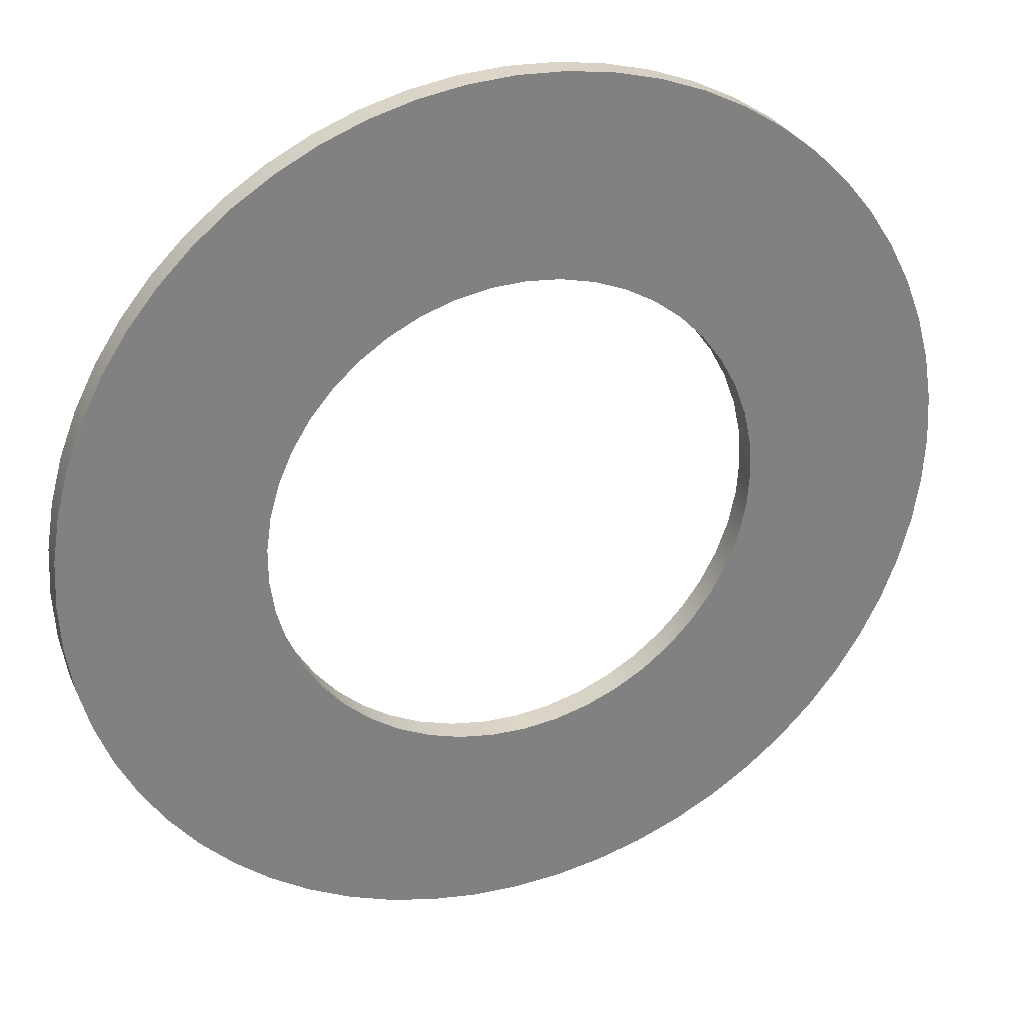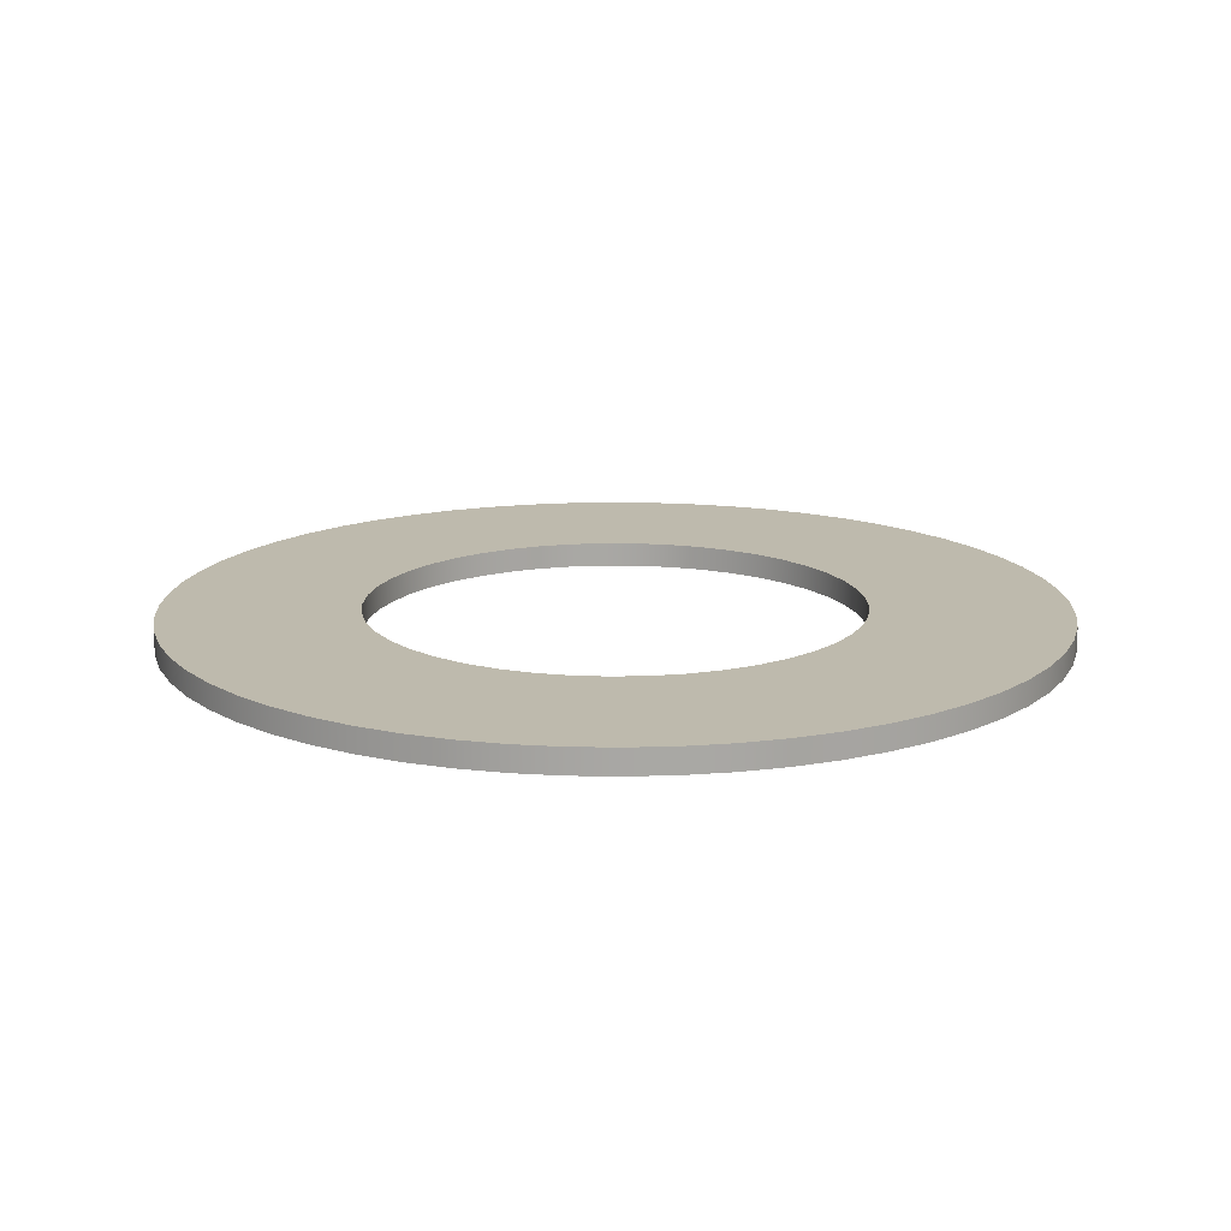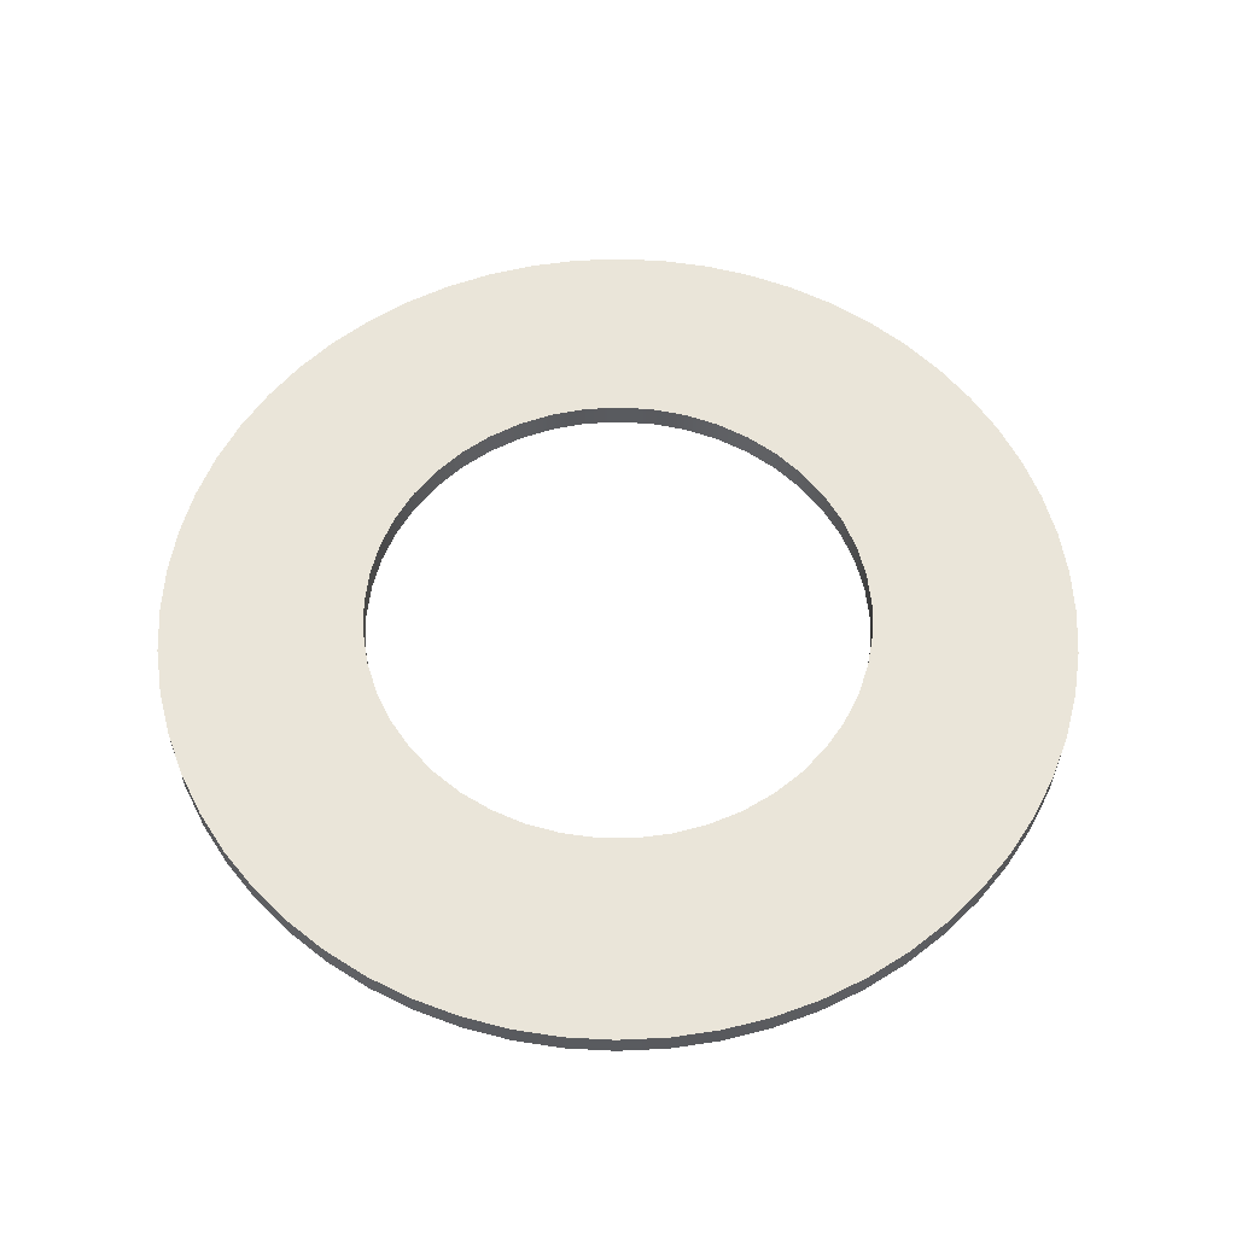
<metadata>
{"format":"obj","ext":"obj","renderer":"f3d","projection":"perspective","resolution":1024,"background":"white","views":[{"elev":30.1,"azim":-21.1,"up":"+Y"},{"elev":15.4,"azim":11.2,"up":"+Z"},{"elev":57.7,"azim":126.2,"up":"+Z"}]}
</metadata>
<code>
v 0.5 -6.123e-17 0.05
v 0.4951 0.06959 0.05
v 0.4806 0.1378 0.05
v 0.4568 0.2034 0.05
v 0.424 0.265 0.05
v 0.383 0.3214 0.05
v 0.3346 0.3716 0.05
v 0.2796 0.4145 0.05
v 0.2192 0.4494 0.05
v 0.1545 0.4755 0.05
v 0.08682 0.4924 0.05
v 0.01745 0.4997 0.05
v -0.05226 0.4973 0.05
v -0.121 0.4851 0.05
v -0.1873 0.4636 0.05
v -0.25 0.433 0.05
v -0.3078 0.394 0.05
v -0.3597 0.3473 0.05
v -0.4045 0.2939 0.05
v -0.4415 0.2347 0.05
v -0.4698 0.171 0.05
v -0.4891 0.104 0.05
v -0.4988 0.03488 0.05
v -0.4988 -0.03488 0.05
v -0.4891 -0.104 0.05
v -0.4698 -0.171 0.05
v -0.4415 -0.2347 0.05
v -0.4045 -0.2939 0.05
v -0.3597 -0.3473 0.05
v -0.3078 -0.394 0.05
v -0.25 -0.433 0.05
v -0.1873 -0.4636 0.05
v -0.121 -0.4851 0.05
v -0.05226 -0.4973 0.05
v 0.01745 -0.4997 0.05
v 0.08682 -0.4924 0.05
v 0.1545 -0.4755 0.05
v 0.2192 -0.4494 0.05
v 0.2796 -0.4145 0.05
v 0.3346 -0.3716 0.05
v 0.383 -0.3214 0.05
v 0.424 -0.265 0.05
v 0.4568 -0.2034 0.05
v 0.4806 -0.1378 0.05
v 0.4951 -0.06959 0.05
v 0.5 -6.123e-17 0
v 0.4951 -0.06959 0
v 0.4806 -0.1378 0
v 0.4568 -0.2034 0
v 0.424 -0.265 0
v 0.383 -0.3214 0
v 0.3346 -0.3716 0
v 0.2796 -0.4145 0
v 0.2192 -0.4494 0
v 0.1545 -0.4755 0
v 0.08682 -0.4924 0
v 0.01745 -0.4997 0
v -0.05226 -0.4973 0
v -0.121 -0.4851 0
v -0.1873 -0.4636 0
v -0.25 -0.433 0
v -0.3078 -0.394 0
v -0.3597 -0.3473 0
v -0.4045 -0.2939 0
v -0.4415 -0.2347 0
v -0.4698 -0.171 0
v -0.4891 -0.104 0
v -0.4988 -0.03488 0
v -0.4988 0.03488 0
v -0.4891 0.104 0
v -0.4698 0.171 0
v -0.4415 0.2347 0
v -0.4045 0.2939 0
v -0.3597 0.3473 0
v -0.3078 0.394 0
v -0.25 0.433 0
v -0.1873 0.4636 0
v -0.121 0.4851 0
v -0.05226 0.4973 0
v 0.01745 0.4997 0
v 0.08682 0.4924 0
v 0.1545 0.4755 0
v 0.2192 0.4494 0
v 0.2796 0.4145 0
v 0.3346 0.3716 0
v 0.383 0.3214 0
v 0.424 0.265 0
v 0.4568 0.2034 0
v 0.4806 0.1378 0
v 0.4951 0.06959 0
v 0.5 -6.123e-17 0.05
v 0.5 -6.123e-17 0
v -0.9 -1.102e-16 0.05
v -0.8951 0.09408 0.05
v -0.8803 0.1871 0.05
v -0.856 0.2781 0.05
v -0.8222 0.3661 0.05
v -0.7794 0.45 0.05
v -0.7281 0.529 0.05
v -0.6688 0.6022 0.05
v -0.6022 0.6688 0.05
v -0.529 0.7281 0.05
v -0.45 0.7794 0.05
v -0.3661 0.8222 0.05
v -0.2781 0.856 0.05
v -0.1871 0.8803 0.05
v -0.09408 0.8951 0.05
v 5.511e-17 0.9 0.05
v 0.09408 0.8951 0.05
v 0.1871 0.8803 0.05
v 0.2781 0.856 0.05
v 0.3661 0.8222 0.05
v 0.45 0.7794 0.05
v 0.529 0.7281 0.05
v 0.6022 0.6688 0.05
v 0.6688 0.6022 0.05
v 0.7281 0.529 0.05
v 0.7794 0.45 0.05
v 0.8222 0.3661 0.05
v 0.856 0.2781 0.05
v 0.8803 0.1871 0.05
v 0.8951 0.09408 0.05
v 0.9 0 0.05
v 0.8951 -0.09408 0.05
v 0.8803 -0.1871 0.05
v 0.856 -0.2781 0.05
v 0.8222 -0.3661 0.05
v 0.7794 -0.45 0.05
v 0.7281 -0.529 0.05
v 0.6688 -0.6022 0.05
v 0.6022 -0.6688 0.05
v 0.529 -0.7281 0.05
v 0.45 -0.7794 0.05
v 0.3661 -0.8222 0.05
v 0.2781 -0.856 0.05
v 0.1871 -0.8803 0.05
v 0.09408 -0.8951 0.05
v 5.511e-17 -0.9 0.05
v -0.09408 -0.8951 0.05
v -0.1871 -0.8803 0.05
v -0.2781 -0.856 0.05
v -0.3661 -0.8222 0.05
v -0.45 -0.7794 0.05
v -0.529 -0.7281 0.05
v -0.6022 -0.6688 0.05
v -0.6688 -0.6022 0.05
v -0.7281 -0.529 0.05
v -0.7794 -0.45 0.05
v -0.8222 -0.3661 0.05
v -0.856 -0.2781 0.05
v -0.8803 -0.1871 0.05
v -0.8951 -0.09408 0.05
v -0.9 -1.102e-16 0
v -0.8951 -0.09408 0
v -0.8803 -0.1871 0
v -0.856 -0.2781 0
v -0.8222 -0.3661 0
v -0.7794 -0.45 0
v -0.7281 -0.529 0
v -0.6688 -0.6022 0
v -0.6022 -0.6688 0
v -0.529 -0.7281 0
v -0.45 -0.7794 0
v -0.3661 -0.8222 0
v -0.2781 -0.856 0
v -0.1871 -0.8803 0
v -0.09408 -0.8951 0
v 5.511e-17 -0.9 0
v 0.09408 -0.8951 0
v 0.1871 -0.8803 0
v 0.2781 -0.856 0
v 0.3661 -0.8222 0
v 0.45 -0.7794 0
v 0.529 -0.7281 0
v 0.6022 -0.6688 0
v 0.6688 -0.6022 0
v 0.7281 -0.529 0
v 0.7794 -0.45 0
v 0.8222 -0.3661 0
v 0.856 -0.2781 0
v 0.8803 -0.1871 0
v 0.8951 -0.09408 0
v 0.9 0 0
v 0.8951 0.09408 0
v 0.8803 0.1871 0
v 0.856 0.2781 0
v 0.8222 0.3661 0
v 0.7794 0.45 0
v 0.7281 0.529 0
v 0.6688 0.6022 0
v 0.6022 0.6688 0
v 0.529 0.7281 0
v 0.45 0.7794 0
v 0.3661 0.8222 0
v 0.2781 0.856 0
v 0.1871 0.8803 0
v 0.09408 0.8951 0
v 5.511e-17 0.9 0
v -0.09408 0.8951 0
v -0.1871 0.8803 0
v -0.2781 0.856 0
v -0.3661 0.8222 0
v -0.45 0.7794 0
v -0.529 0.7281 0
v -0.6022 0.6688 0
v -0.6688 0.6022 0
v -0.7281 0.529 0
v -0.7794 0.45 0
v -0.8222 0.3661 0
v -0.856 0.2781 0
v -0.8803 0.1871 0
v -0.8951 0.09408 0
v -0.9 -1.102e-16 0
v -0.9 -1.102e-16 0.05
v 0.5 -6.123e-17 0.05
v 0.4951 -0.06959 0.05
v 0.4806 -0.1378 0.05
v 0.4568 -0.2034 0.05
v 0.424 -0.265 0.05
v 0.383 -0.3214 0.05
v 0.3346 -0.3716 0.05
v 0.2796 -0.4145 0.05
v 0.2192 -0.4494 0.05
v 0.1545 -0.4755 0.05
v 0.08682 -0.4924 0.05
v 0.01745 -0.4997 0.05
v -0.05226 -0.4973 0.05
v -0.121 -0.4851 0.05
v -0.1873 -0.4636 0.05
v -0.25 -0.433 0.05
v -0.3078 -0.394 0.05
v -0.3597 -0.3473 0.05
v -0.4045 -0.2939 0.05
v -0.4415 -0.2347 0.05
v -0.4698 -0.171 0.05
v -0.4891 -0.104 0.05
v -0.4988 -0.03488 0.05
v -0.4988 0.03488 0.05
v -0.4891 0.104 0.05
v -0.4698 0.171 0.05
v -0.4415 0.2347 0.05
v -0.4045 0.2939 0.05
v -0.3597 0.3473 0.05
v -0.3078 0.394 0.05
v -0.25 0.433 0.05
v -0.1873 0.4636 0.05
v -0.121 0.4851 0.05
v -0.05226 0.4973 0.05
v 0.01745 0.4997 0.05
v 0.08682 0.4924 0.05
v 0.1545 0.4755 0.05
v 0.2192 0.4494 0.05
v 0.2796 0.4145 0.05
v 0.3346 0.3716 0.05
v 0.383 0.3214 0.05
v 0.424 0.265 0.05
v 0.4568 0.2034 0.05
v 0.4806 0.1378 0.05
v 0.4951 0.06959 0.05
v -0.9 -1.102e-16 0.05
v -0.8951 -0.09408 0.05
v -0.8803 -0.1871 0.05
v -0.856 -0.2781 0.05
v -0.8222 -0.3661 0.05
v -0.7794 -0.45 0.05
v -0.7281 -0.529 0.05
v -0.6688 -0.6022 0.05
v -0.6022 -0.6688 0.05
v -0.529 -0.7281 0.05
v -0.45 -0.7794 0.05
v -0.3661 -0.8222 0.05
v -0.2781 -0.856 0.05
v -0.1871 -0.8803 0.05
v -0.09408 -0.8951 0.05
v 5.511e-17 -0.9 0.05
v 0.09408 -0.8951 0.05
v 0.1871 -0.8803 0.05
v 0.2781 -0.856 0.05
v 0.3661 -0.8222 0.05
v 0.45 -0.7794 0.05
v 0.529 -0.7281 0.05
v 0.6022 -0.6688 0.05
v 0.6688 -0.6022 0.05
v 0.7281 -0.529 0.05
v 0.7794 -0.45 0.05
v 0.8222 -0.3661 0.05
v 0.856 -0.2781 0.05
v 0.8803 -0.1871 0.05
v 0.8951 -0.09408 0.05
v 0.9 0 0.05
v 0.8951 0.09408 0.05
v 0.8803 0.1871 0.05
v 0.856 0.2781 0.05
v 0.8222 0.3661 0.05
v 0.7794 0.45 0.05
v 0.7281 0.529 0.05
v 0.6688 0.6022 0.05
v 0.6022 0.6688 0.05
v 0.529 0.7281 0.05
v 0.45 0.7794 0.05
v 0.3661 0.8222 0.05
v 0.2781 0.856 0.05
v 0.1871 0.8803 0.05
v 0.09408 0.8951 0.05
v 5.511e-17 0.9 0.05
v -0.09408 0.8951 0.05
v -0.1871 0.8803 0.05
v -0.2781 0.856 0.05
v -0.3661 0.8222 0.05
v -0.45 0.7794 0.05
v -0.529 0.7281 0.05
v -0.6022 0.6688 0.05
v -0.6688 0.6022 0.05
v -0.7281 0.529 0.05
v -0.7794 0.45 0.05
v -0.8222 0.3661 0.05
v -0.856 0.2781 0.05
v -0.8803 0.1871 0.05
v -0.8951 0.09408 0.05
v 0.5 -6.123e-17 0
v 0.4951 0.06959 0
v 0.4806 0.1378 0
v 0.4568 0.2034 0
v 0.424 0.265 0
v 0.383 0.3214 0
v 0.3346 0.3716 0
v 0.2796 0.4145 0
v 0.2192 0.4494 0
v 0.1545 0.4755 0
v 0.08682 0.4924 0
v 0.01745 0.4997 0
v -0.05226 0.4973 0
v -0.121 0.4851 0
v -0.1873 0.4636 0
v -0.25 0.433 0
v -0.3078 0.394 0
v -0.3597 0.3473 0
v -0.4045 0.2939 0
v -0.4415 0.2347 0
v -0.4698 0.171 0
v -0.4891 0.104 0
v -0.4988 0.03488 0
v -0.4988 -0.03488 0
v -0.4891 -0.104 0
v -0.4698 -0.171 0
v -0.4415 -0.2347 0
v -0.4045 -0.2939 0
v -0.3597 -0.3473 0
v -0.3078 -0.394 0
v -0.25 -0.433 0
v -0.1873 -0.4636 0
v -0.121 -0.4851 0
v -0.05226 -0.4973 0
v 0.01745 -0.4997 0
v 0.08682 -0.4924 0
v 0.1545 -0.4755 0
v 0.2192 -0.4494 0
v 0.2796 -0.4145 0
v 0.3346 -0.3716 0
v 0.383 -0.3214 0
v 0.424 -0.265 0
v 0.4568 -0.2034 0
v 0.4806 -0.1378 0
v 0.4951 -0.06959 0
v -0.9 -1.102e-16 0
v -0.8951 0.09408 0
v -0.8803 0.1871 0
v -0.856 0.2781 0
v -0.8222 0.3661 0
v -0.7794 0.45 0
v -0.7281 0.529 0
v -0.6688 0.6022 0
v -0.6022 0.6688 0
v -0.529 0.7281 0
v -0.45 0.7794 0
v -0.3661 0.8222 0
v -0.2781 0.856 0
v -0.1871 0.8803 0
v -0.09408 0.8951 0
v 5.511e-17 0.9 0
v 0.09408 0.8951 0
v 0.1871 0.8803 0
v 0.2781 0.856 0
v 0.3661 0.8222 0
v 0.45 0.7794 0
v 0.529 0.7281 0
v 0.6022 0.6688 0
v 0.6688 0.6022 0
v 0.7281 0.529 0
v 0.7794 0.45 0
v 0.8222 0.3661 0
v 0.856 0.2781 0
v 0.8803 0.1871 0
v 0.8951 0.09408 0
v 0.9 0 0
v 0.8951 -0.09408 0
v 0.8803 -0.1871 0
v 0.856 -0.2781 0
v 0.8222 -0.3661 0
v 0.7794 -0.45 0
v 0.7281 -0.529 0
v 0.6688 -0.6022 0
v 0.6022 -0.6688 0
v 0.529 -0.7281 0
v 0.45 -0.7794 0
v 0.3661 -0.8222 0
v 0.2781 -0.856 0
v 0.1871 -0.8803 0
v 0.09408 -0.8951 0
v 5.511e-17 -0.9 0
v -0.09408 -0.8951 0
v -0.1871 -0.8803 0
v -0.2781 -0.856 0
v -0.3661 -0.8222 0
v -0.45 -0.7794 0
v -0.529 -0.7281 0
v -0.6022 -0.6688 0
v -0.6688 -0.6022 0
v -0.7281 -0.529 0
v -0.7794 -0.45 0
v -0.8222 -0.3661 0
v -0.856 -0.2781 0
v -0.8803 -0.1871 0
v -0.8951 -0.09408 0
g 88379886-e388-11ea-861a-54bf646e7e1f
f 2 90 1
f 1 90 92
f 91 46 45
f 45 46 47
f 45 47 44
f 44 47 48
f 44 48 43
f 43 48 49
f 43 49 42
f 42 49 50
f 42 50 41
f 41 50 51
f 41 51 40
f 40 51 52
f 40 52 39
f 39 52 53
f 39 53 38
f 38 53 54
f 38 54 37
f 37 54 55
f 37 55 36
f 36 55 56
f 36 56 35
f 35 56 57
f 35 57 34
f 34 57 58
f 34 58 33
f 33 58 59
f 33 59 32
f 32 59 60
f 32 60 31
f 31 60 61
f 31 61 30
f 30 61 62
f 30 62 29
f 29 62 63
f 29 63 28
f 28 63 64
f 28 64 27
f 27 64 65
f 27 65 26
f 26 65 66
f 26 66 25
f 25 66 67
f 25 67 24
f 24 67 68
f 24 68 23
f 23 68 69
f 23 69 22
f 22 69 70
f 22 70 21
f 21 70 71
f 21 71 20
f 20 71 72
f 20 72 19
f 19 72 73
f 19 73 18
f 18 73 74
f 18 74 17
f 17 74 75
f 17 75 16
f 16 75 76
f 16 76 15
f 15 76 77
f 15 77 14
f 14 77 78
f 14 78 13
f 13 78 79
f 13 79 12
f 12 79 80
f 12 80 11
f 11 80 81
f 11 81 10
f 10 81 82
f 10 82 9
f 9 82 83
f 9 83 8
f 8 83 84
f 8 84 7
f 7 84 85
f 7 85 6
f 6 85 86
f 6 86 5
f 5 86 87
f 5 87 4
f 4 87 88
f 4 88 3
f 3 88 89
f 3 89 2
f 2 89 90
g 87ee3406-e388-11ea-8178-54bf646e7e1f
f 94 212 93
f 93 212 213
f 214 153 152
f 152 153 154
f 152 154 151
f 151 154 155
f 151 155 150
f 150 155 156
f 150 156 149
f 149 156 157
f 149 157 148
f 148 157 158
f 148 158 147
f 147 158 159
f 147 159 146
f 146 159 160
f 146 160 145
f 145 160 161
f 145 161 144
f 144 161 162
f 144 162 143
f 143 162 163
f 143 163 142
f 142 163 164
f 142 164 141
f 141 164 165
f 141 165 140
f 140 165 166
f 140 166 139
f 139 166 167
f 139 167 138
f 138 167 168
f 138 168 137
f 137 168 169
f 137 169 136
f 136 169 170
f 136 170 135
f 135 170 171
f 135 171 134
f 134 171 172
f 134 172 133
f 133 172 173
f 133 173 132
f 132 173 174
f 132 174 131
f 131 174 175
f 131 175 130
f 130 175 176
f 130 176 129
f 129 176 177
f 129 177 128
f 128 177 178
f 128 178 127
f 127 178 179
f 127 179 126
f 126 179 180
f 126 180 125
f 125 180 181
f 125 181 124
f 124 181 182
f 124 182 123
f 123 182 183
f 123 183 122
f 122 183 184
f 122 184 121
f 121 184 185
f 121 185 120
f 120 185 186
f 120 186 119
f 119 186 187
f 119 187 118
f 118 187 188
f 118 188 117
f 117 188 189
f 117 189 116
f 116 189 190
f 116 190 115
f 115 190 191
f 115 191 114
f 114 191 192
f 114 192 113
f 113 192 193
f 113 193 112
f 112 193 194
f 112 194 111
f 111 194 195
f 111 195 110
f 110 195 196
f 110 196 109
f 109 196 197
f 109 197 108
f 108 197 198
f 108 198 107
f 107 198 199
f 107 199 106
f 106 199 200
f 106 200 105
f 105 200 201
f 105 201 104
f 104 201 202
f 104 202 103
f 103 202 203
f 103 203 102
f 102 203 204
f 102 204 101
f 101 204 205
f 101 205 100
f 100 205 206
f 100 206 99
f 99 206 207
f 99 207 98
f 98 207 208
f 98 208 97
f 97 208 209
f 97 209 96
f 96 209 210
f 96 210 95
f 95 210 211
f 95 211 94
f 94 211 212
g 87eed090-e388-11ea-b68c-54bf646e7e1f
f 216 289 215
f 215 289 290
f 215 290 291
f 289 216 288
f 288 216 217
f 288 217 287
f 287 217 218
f 287 218 286
f 286 218 285
f 285 218 219
f 285 219 284
f 284 219 220
f 284 220 283
f 283 220 221
f 283 221 282
f 282 221 281
f 281 221 222
f 281 222 280
f 280 222 223
f 280 223 279
f 279 223 224
f 279 224 278
f 278 224 277
f 277 224 225
f 277 225 276
f 276 225 226
f 276 226 275
f 275 226 227
f 275 227 274
f 274 227 273
f 273 227 228
f 273 228 272
f 272 228 229
f 272 229 271
f 271 229 230
f 271 230 270
f 270 230 269
f 269 230 231
f 269 231 268
f 268 231 232
f 268 232 267
f 267 232 233
f 267 233 266
f 266 233 265
f 265 233 234
f 265 234 264
f 264 234 235
f 264 235 263
f 263 235 236
f 263 236 262
f 262 236 261
f 261 236 237
f 261 237 260
f 260 237 238
f 260 238 319
f 319 238 239
f 319 239 318
f 318 239 317
f 317 239 240
f 317 240 316
f 316 240 241
f 316 241 315
f 315 241 242
f 315 242 314
f 314 242 313
f 313 242 243
f 313 243 312
f 312 243 244
f 312 244 311
f 311 244 245
f 311 245 310
f 310 245 309
f 309 245 246
f 309 246 308
f 308 246 247
f 308 247 307
f 307 247 248
f 307 248 306
f 306 248 305
f 305 248 249
f 305 249 304
f 304 249 250
f 304 250 303
f 303 250 251
f 303 251 302
f 302 251 301
f 301 251 252
f 301 252 300
f 300 252 253
f 300 253 299
f 299 253 254
f 299 254 298
f 298 254 297
f 297 254 255
f 297 255 296
f 296 255 256
f 296 256 295
f 295 256 257
f 295 257 294
f 294 257 293
f 293 257 258
f 293 258 292
f 292 258 259
f 292 259 291
f 291 259 215
g 87ef45a2-e388-11ea-a838-54bf646e7e1f
f 321 394 320
f 320 394 395
f 320 395 396
f 394 321 393
f 393 321 322
f 393 322 392
f 392 322 323
f 392 323 391
f 391 323 390
f 390 323 324
f 390 324 389
f 389 324 325
f 389 325 388
f 388 325 326
f 388 326 387
f 387 326 386
f 386 326 327
f 386 327 385
f 385 327 328
f 385 328 384
f 384 328 329
f 384 329 383
f 383 329 382
f 382 329 330
f 382 330 381
f 381 330 331
f 381 331 380
f 380 331 332
f 380 332 379
f 379 332 378
f 378 332 333
f 378 333 377
f 377 333 334
f 377 334 376
f 376 334 335
f 376 335 375
f 375 335 374
f 374 335 336
f 374 336 373
f 373 336 337
f 373 337 372
f 372 337 338
f 372 338 371
f 371 338 370
f 370 338 339
f 370 339 369
f 369 339 340
f 369 340 368
f 368 340 341
f 368 341 367
f 367 341 366
f 366 341 342
f 366 342 365
f 365 342 343
f 365 343 424
f 424 343 344
f 424 344 423
f 423 344 422
f 422 344 345
f 422 345 421
f 421 345 346
f 421 346 420
f 420 346 347
f 420 347 419
f 419 347 418
f 418 347 348
f 418 348 417
f 417 348 349
f 417 349 416
f 416 349 350
f 416 350 415
f 415 350 414
f 414 350 351
f 414 351 413
f 413 351 352
f 413 352 412
f 412 352 353
f 412 353 411
f 411 353 410
f 410 353 354
f 410 354 409
f 409 354 355
f 409 355 408
f 408 355 356
f 408 356 407
f 407 356 406
f 406 356 357
f 406 357 405
f 405 357 358
f 405 358 404
f 404 358 359
f 404 359 403
f 403 359 402
f 402 359 360
f 402 360 401
f 401 360 361
f 401 361 400
f 400 361 362
f 400 362 399
f 399 362 398
f 398 362 363
f 398 363 397
f 397 363 364
f 397 364 396
f 396 364 320

</code>
